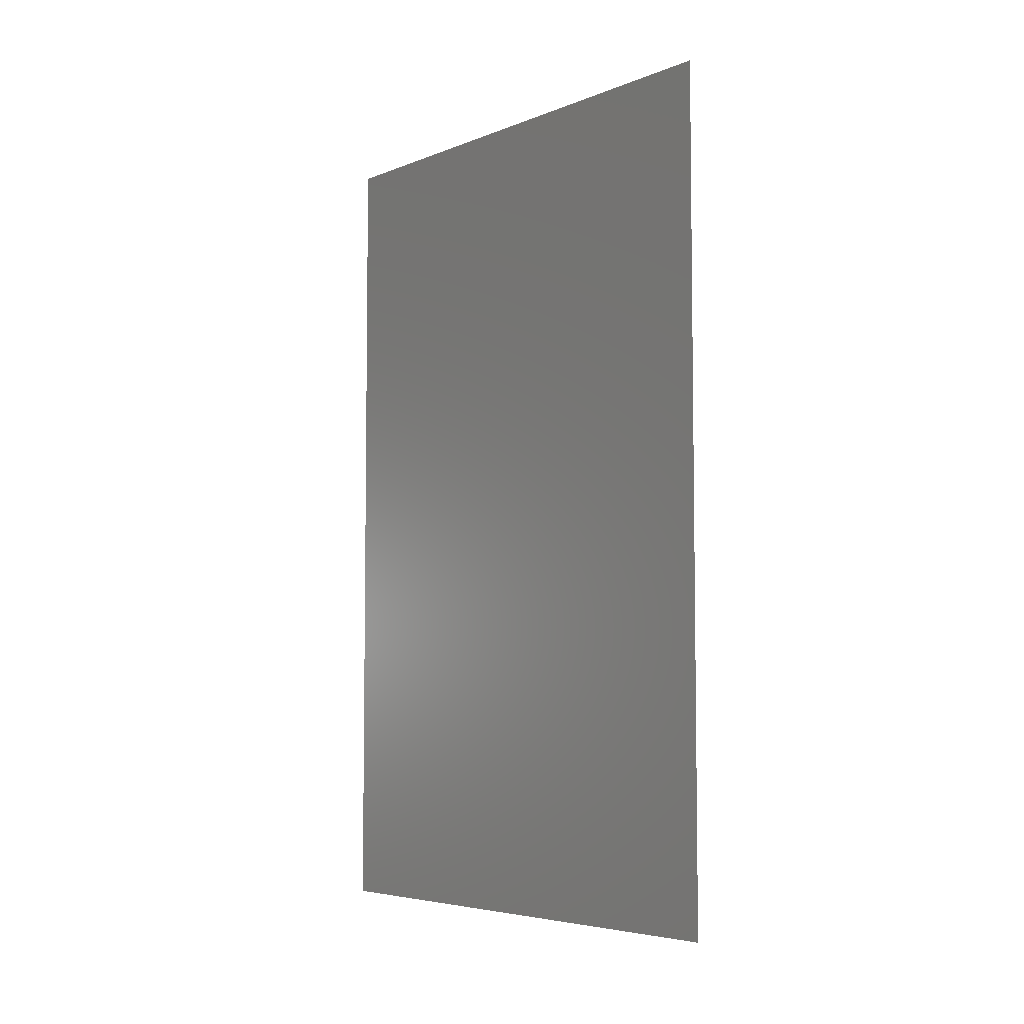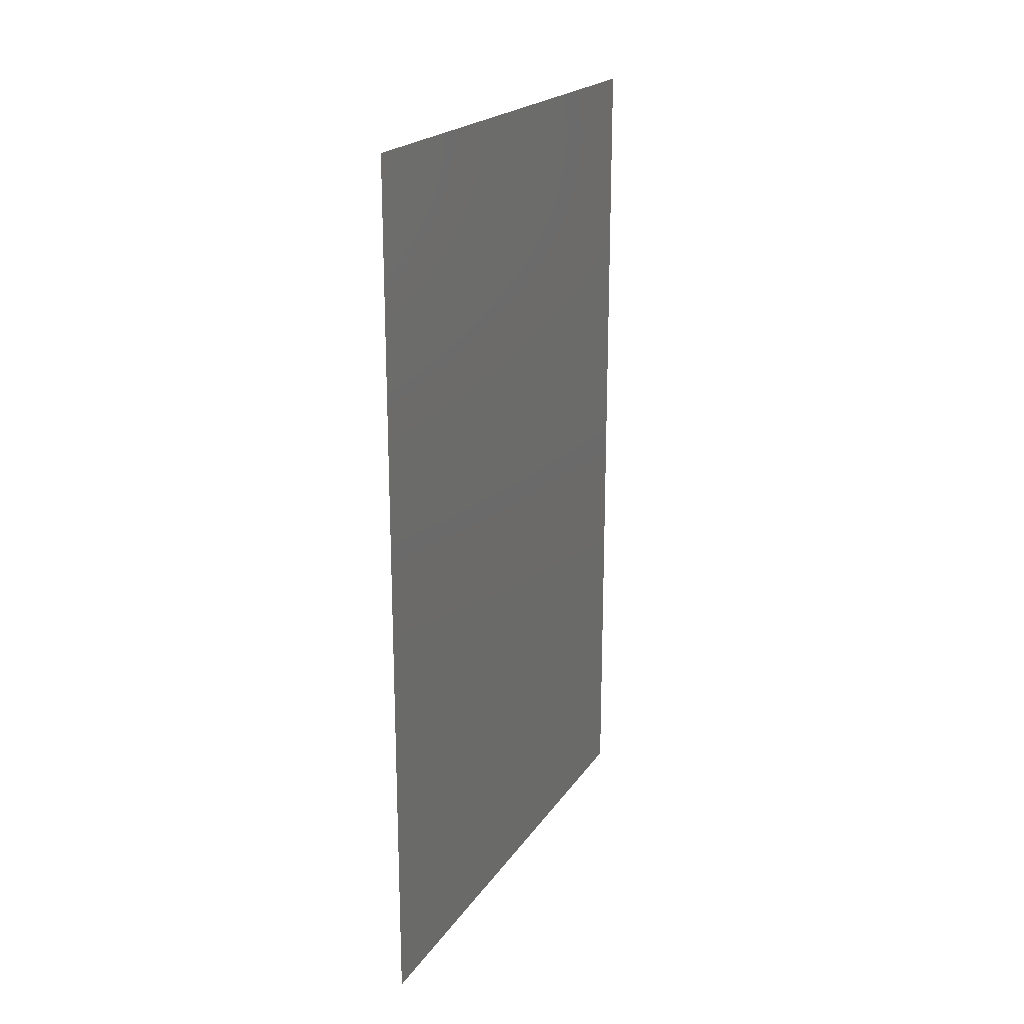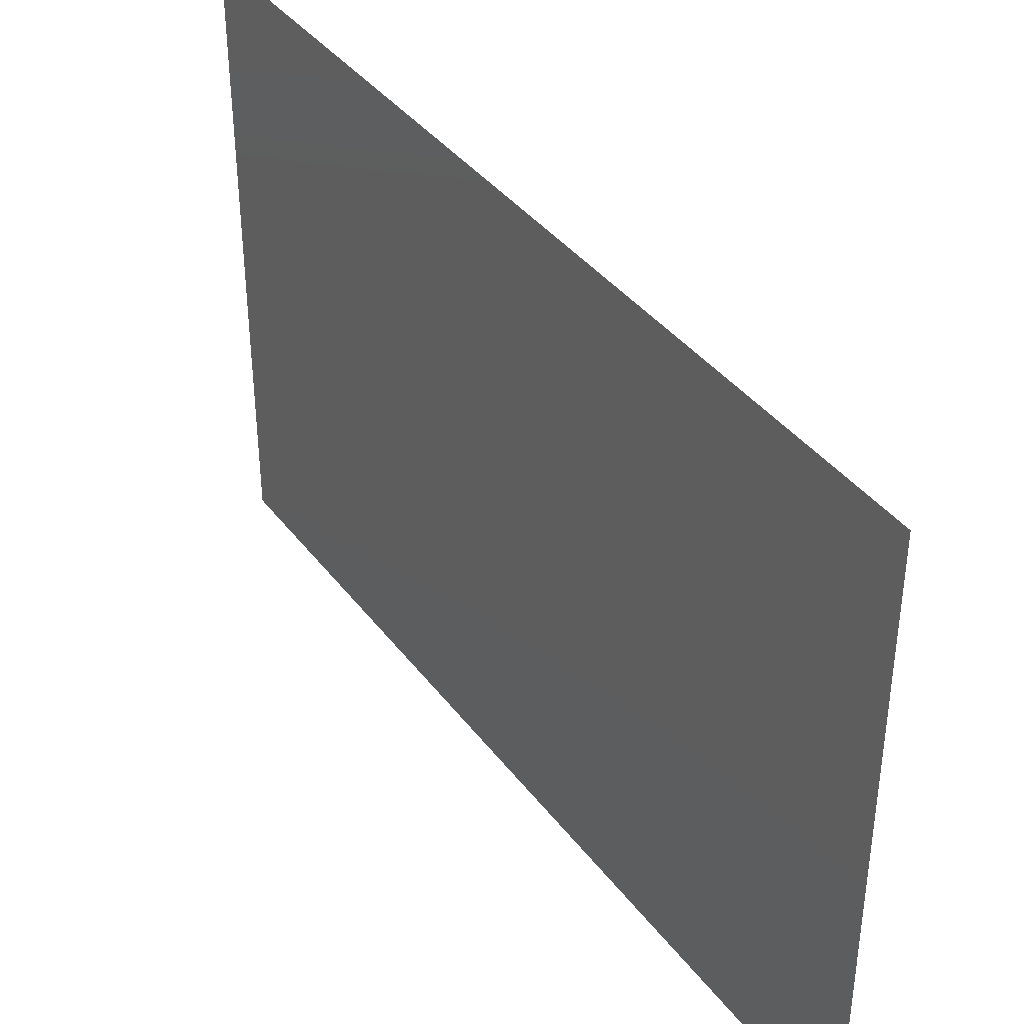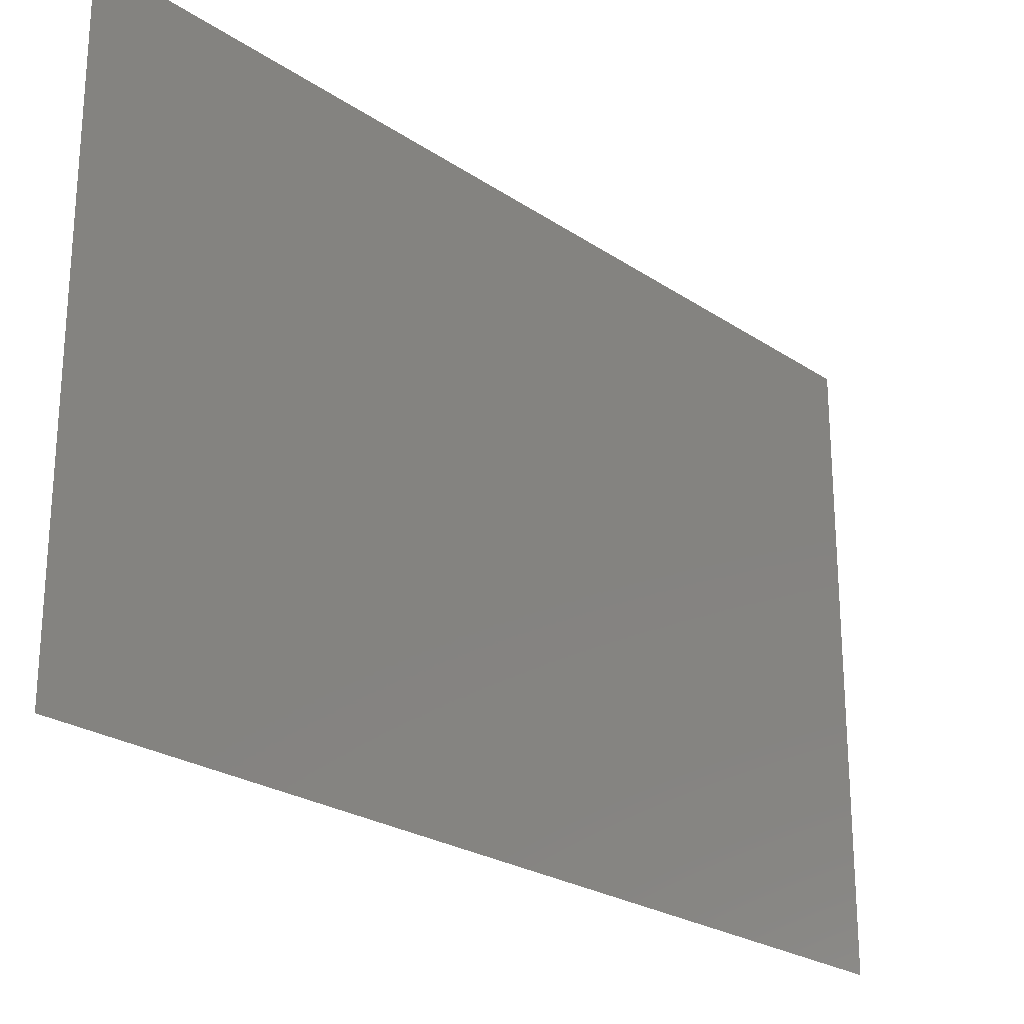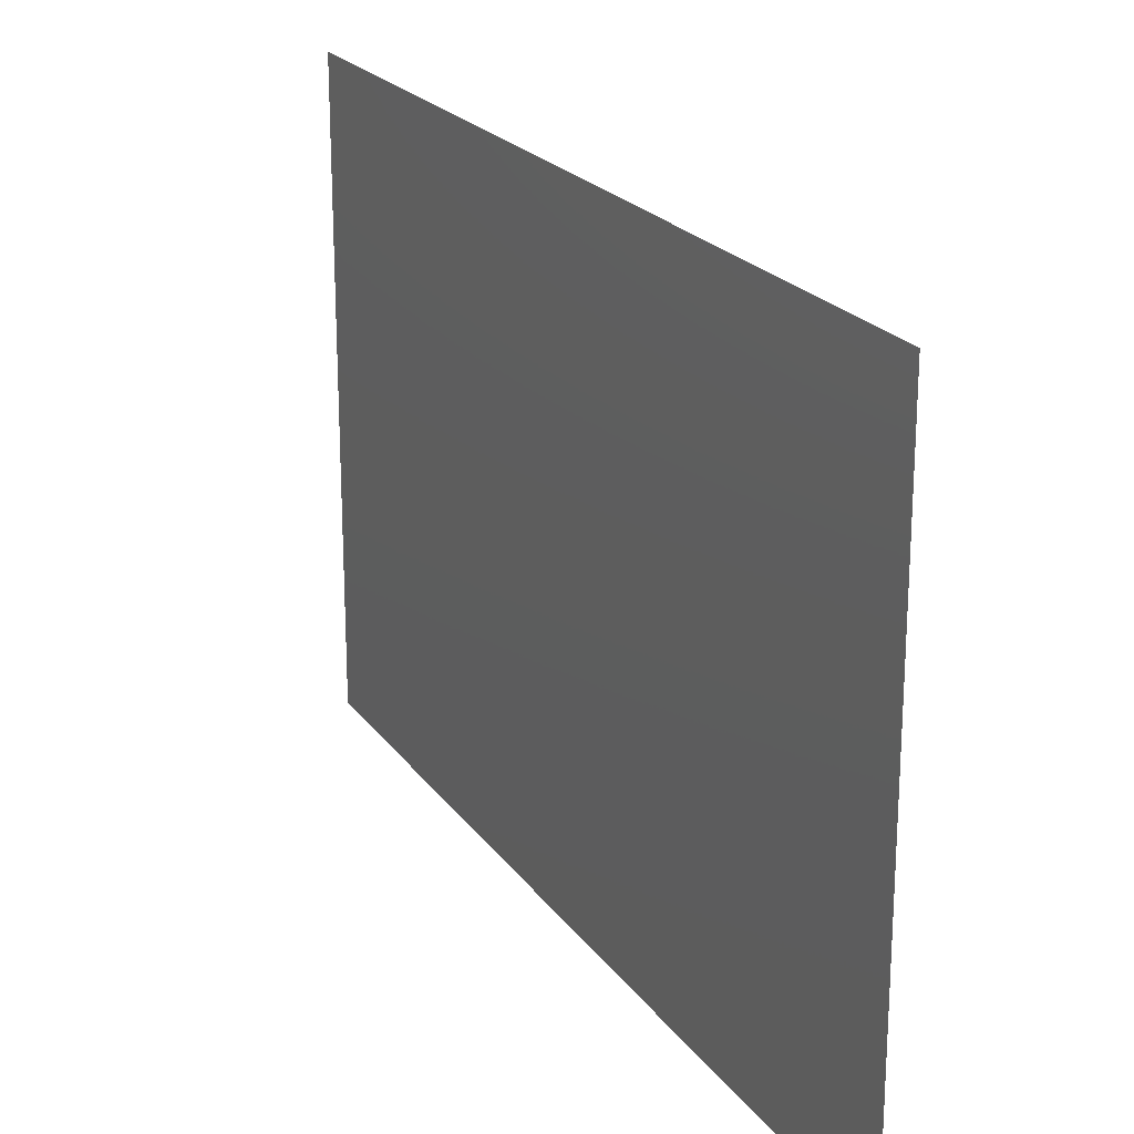
<metadata>
{"format":"stl","ext":"stl","renderer":"f3d","projection":"perspective","resolution":1024,"background":"white","views":[{"elev":-5.3,"azim":140.5,"up":"+Z"},{"elev":20.6,"azim":24.4,"up":"+Z"},{"elev":38.9,"azim":147.1,"up":"+Y"},{"elev":-24.3,"azim":42.2,"up":"+Y"},{"elev":21.6,"azim":154.4,"up":"+Y"}]}
</metadata>
<code>
# stl→obj: 4 verts, 2 faces
v 0.275 2.6 0
v 0.275 3.2 0.93
v 0.275 3.2 0
v 0.275 2.6 0.93
f 1 2 3
f 1 4 2

</code>
